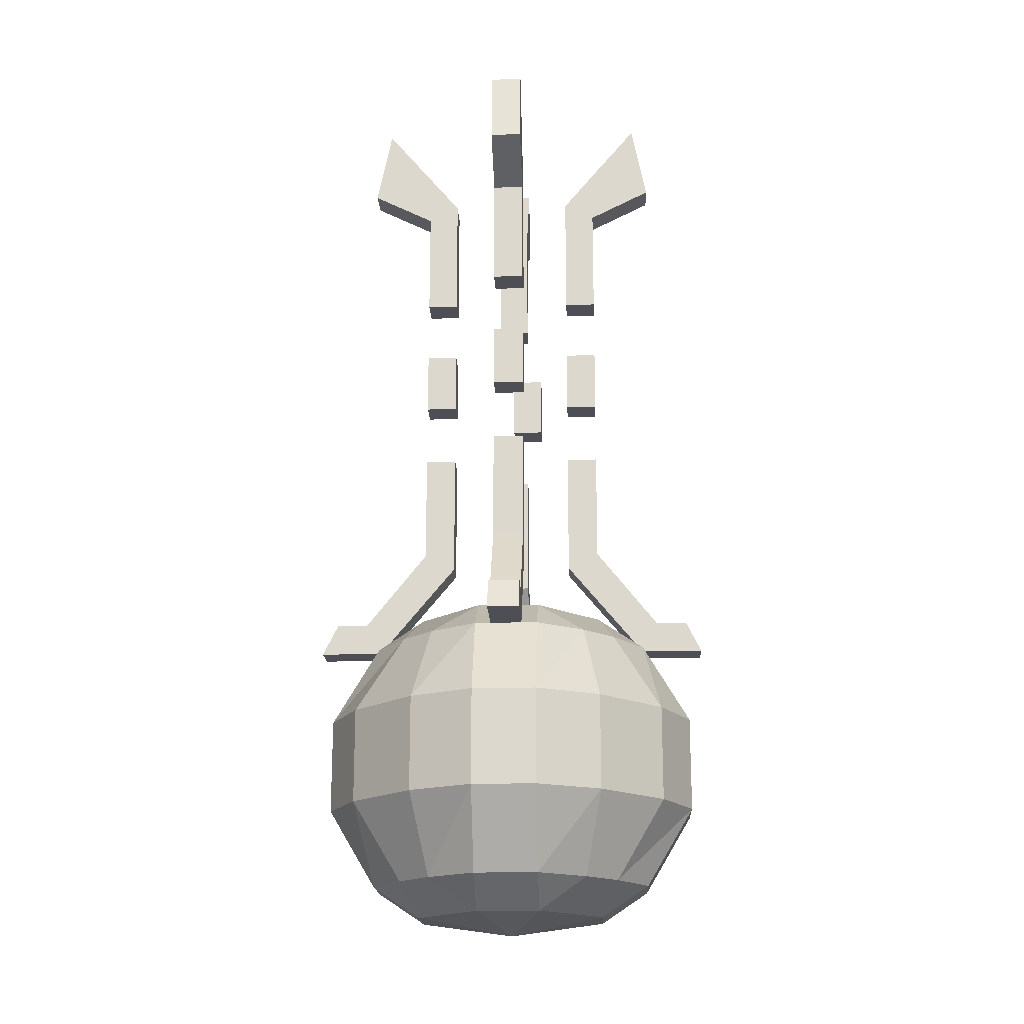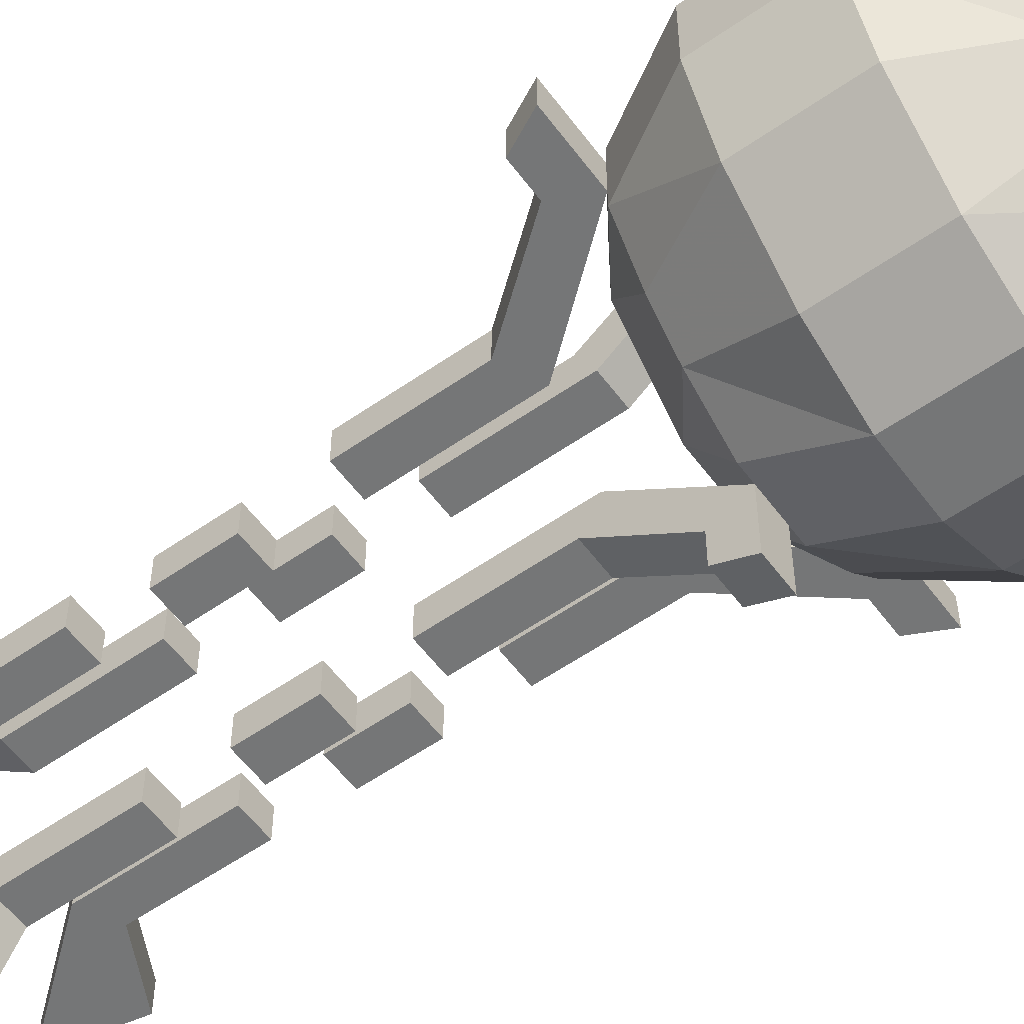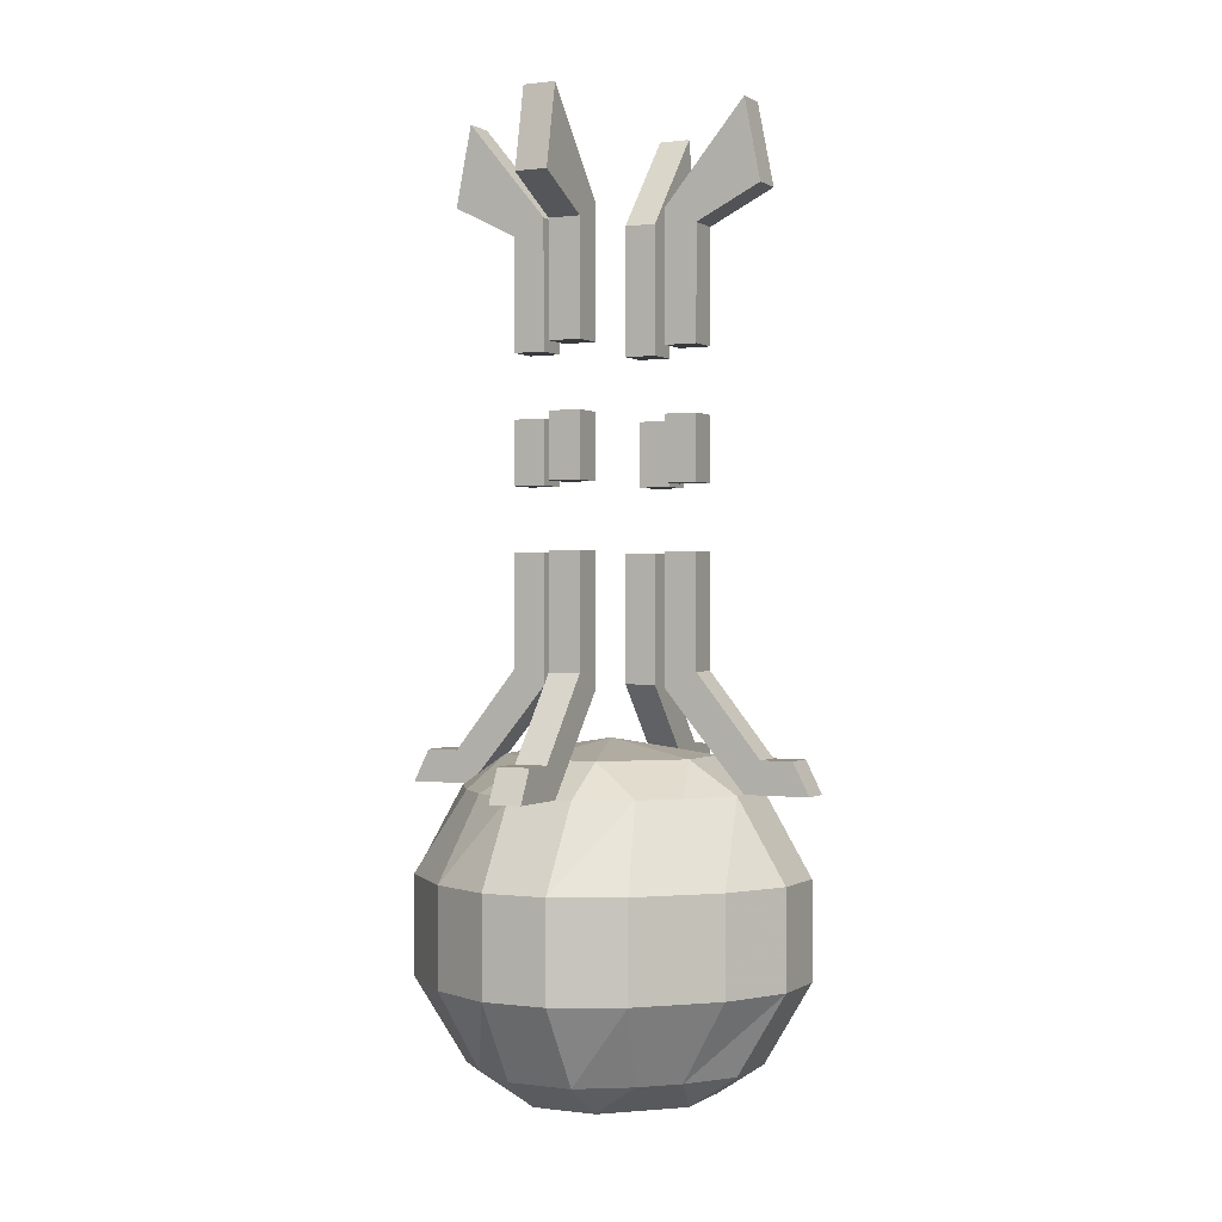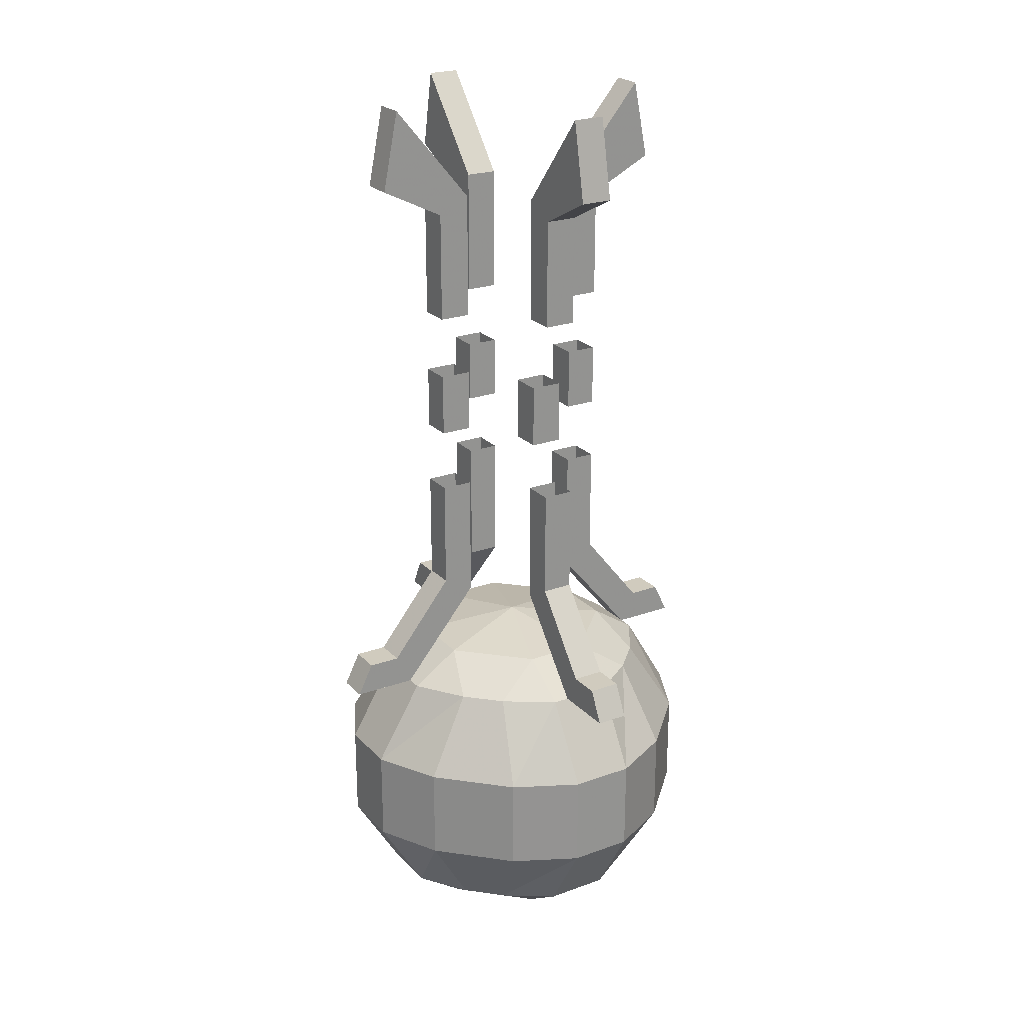
<metadata>
{"format":"obj","ext":"obj","renderer":"f3d","projection":"perspective","resolution":1024,"background":"white","views":[{"elev":-18.3,"azim":92.5,"up":"+Y"},{"elev":-56.7,"azim":-53.9,"up":"+Z"},{"elev":0.3,"azim":116.4,"up":"+Y"},{"elev":23.5,"azim":-121.4,"up":"+Y"}]}
</metadata>
<code>
v 0 -1.719 -0.01562
v 0.03906 -1.547 -0.01562
v 0 -1.5 0.01562
v -0.03906 -1.547 -0.01562
v 0 -1.5 -0.0625
v 0.2188 -1.5 -0.01562
v 0.03906 -1.453 -0.01562
v 0 -1.281 -0.01562
v -0.03906 -1.453 -0.01562
v -0.2188 -1.5 -0.01562
v -0.0625 -1.25 0.2812
v -0.1562 -1.25 0.2188
v -0.1875 -1.406 0.3125
v -0.0625 -1.406 0.375
v 0.0625 -1.25 0.2812
v -0.0625 -1.188 0.1875
v -0.1875 -1.188 0.0625
v -0.2188 -1.25 0.1562
v -0.3125 -1.406 0.1875
v -0.3125 -1.594 0.1875
v -0.1875 -1.594 0.3125
v -0.0625 -1.594 0.375
v 0.0625 -1.406 0.375
v 0.1562 -1.25 0.2188
v 0.0625 -1.188 0.1875
v 0 -1.156 0
v -0.1875 -1.188 -0.0625
v -0.2812 -1.25 0.0625
v -0.375 -1.406 0.0625
v -0.375 -1.594 0.0625
v -0.2812 -1.75 0.0625
v -0.2188 -1.75 0.1562
v -0.1562 -1.75 0.2188
v -0.0625 -1.75 0.2812
v 0.0625 -1.594 0.375
v 0.1875 -1.406 0.3125
v 0.2188 -1.25 0.1562
v 0.1875 -1.188 0.0625
v 0.1875 -1.188 -0.0625
v 0.0625 -1.188 -0.1875
v -0.0625 -1.188 -0.1875
v -0.2188 -1.25 -0.1562
v -0.2812 -1.25 -0.0625
v -0.375 -1.406 -0.0625
v -0.375 -1.594 -0.0625
v -0.2812 -1.75 -0.0625
v -0.1875 -1.812 0.0625
v -0.0625 -1.812 0.1875
v 0.0625 -1.812 0.1875
v 0.0625 -1.75 0.2812
v 0.1875 -1.594 0.3125
v 0.3125 -1.406 0.1875
v 0.2812 -1.25 0.0625
v 0.2812 -1.25 -0.0625
v 0.2188 -1.25 -0.1562
v 0.1562 -1.25 -0.2188
v 0.0625 -1.25 -0.2812
v -0.0625 -1.25 -0.2812
v -0.1562 -1.25 -0.2188
v -0.1875 -1.406 -0.3125
v -0.3125 -1.406 -0.1875
v -0.3125 -1.594 -0.1875
v -0.2188 -1.75 -0.1562
v -0.1875 -1.812 -0.0625
v 0 -1.844 0
v 0.1875 -1.812 0.0625
v 0.1562 -1.75 0.2188
v 0.3125 -1.594 0.1875
v 0.375 -1.406 0.0625
v 0.375 -1.406 -0.0625
v 0.3125 -1.406 -0.1875
v 0.1875 -1.406 -0.3125
v 0.0625 -1.406 -0.375
v -0.0625 -1.406 -0.375
v -0.0625 -1.594 -0.375
v -0.1875 -1.594 -0.3125
v -0.1562 -1.75 -0.2188
v -0.0625 -1.812 -0.1875
v 0.0625 -1.812 -0.1875
v 0.1875 -1.812 -0.0625
v 0.2812 -1.75 0.0625
v 0.2188 -1.75 0.1562
v 0.375 -1.594 0.0625
v 0.375 -1.594 -0.0625
v 0.3125 -1.594 -0.1875
v 0.1875 -1.594 -0.3125
v 0.0625 -1.594 -0.375
v 0.0625 -1.75 -0.2812
v -0.0625 -1.75 -0.2812
v 0.1562 -1.75 -0.2188
v 0.2188 -1.75 -0.1562
v 0.2812 -1.75 -0.0625
v 0.1875 -0.6875 -0.03125
v 0.1875 -0.6875 0.03125
v 0.125 -0.6875 0.03125
v 0.125 -0.6875 -0.03125
v 0.1875 -0.5625 -0.03125
v 0.1875 -0.5625 0.03125
v 0.125 -0.5625 0.03125
v 0.125 -0.5625 -0.03125
v 0.03125 -0.6875 0.125
v 0.03125 -0.6875 0.1875
v -0.03125 -0.6875 0.1875
v -0.03125 -0.6875 0.125
v 0.03125 -0.5625 0.125
v 0.03125 -0.5625 0.1875
v -0.03125 -0.5625 0.1875
v -0.03125 -0.5625 0.125
v -0.125 -0.6875 -0.0625
v -0.125 -0.6875 0
v -0.1875 -0.6875 0
v -0.1875 -0.6875 -0.0625
v -0.125 -0.5625 -0.0625
v -0.125 -0.5625 0
v -0.1875 -0.5625 0
v -0.1875 -0.5625 -0.0625
v 0.03125 -0.6875 -0.1875
v 0.03125 -0.6875 -0.125
v -0.03125 -0.6875 -0.125
v -0.03125 -0.6875 -0.1875
v 0.03125 -0.5625 -0.1875
v 0.03125 -0.5625 -0.125
v -0.03125 -0.5625 -0.125
v -0.03125 -0.5625 -0.1875
v 0 -1.469 0.01562
v -0.09375 -1.531 0.01562
v -0.09375 -1.617 0.01562
v 0 -1.531 0.01562
v 0.09375 -1.531 0.01562
v 0.09375 -1.617 0.01562
v 0.2422 -1.531 0.01562
v 0.1719 -1.5 0.01562
v 0.1719 -1.43 0.01562
v 0.1719 -1.5 -0.01562
v 0.1719 -1.43 -0.01562
v 0.2031 -1.383 -0.01562
v 0.2422 -1.531 -0.01562
v 0.09375 -1.617 -0.01562
v 0.09375 -1.531 -0.01562
v 0 -1.469 -0.01562
v 0 -1.531 -0.01562
v -0.09375 -1.531 -0.01562
v -0.09375 -1.617 -0.01562
v -0.2422 -1.531 -0.01562
v -0.1719 -1.5 -0.01562
v -0.1719 -1.43 -0.01562
v -0.1719 -1.5 0.01562
v -0.1719 -1.43 0.01562
v -0.2031 -1.383 0.01562
v -0.2422 -1.531 0.01562
v -0.09375 -1.383 0.01562
v -0.09375 -1.383 -0.01562
v -0.2031 -1.383 -0.01562
v 0.2031 -1.383 0.01562
v 0.09375 -1.383 0.01562
v 0.09375 -1.383 -0.01562
v -0.375 -1.188 -0.03125
v -0.4062 -1.25 -0.03125
v -0.4062 -1.25 0.03125
v -0.375 -1.188 0.03125
v -0.3125 -1.188 0.03125
v -0.3125 -1.188 -0.03125
v -0.2812 -1.25 -0.03125
v -0.2812 -1.25 0.03125
v -0.125 -1.062 0.03125
v -0.1875 -1.031 0.03125
v -0.1875 -1.031 -0.03125
v -0.125 -1.062 -0.03125
v -0.125 -0.8125 -0.03125
v -0.125 -0.8125 0.03125
v -0.1875 -0.8125 0.03125
v -0.1875 -0.8125 -0.03125
v -0.03125 -1.188 0.375
v -0.03125 -1.25 0.4062
v 0.03125 -1.25 0.4062
v 0.03125 -1.188 0.375
v 0.03125 -1.188 0.3125
v -0.03125 -1.188 0.3125
v -0.03125 -1.25 0.2812
v 0.03125 -1.25 0.2812
v 0.03125 -1.062 0.125
v 0.03125 -1.031 0.1875
v -0.03125 -1.031 0.1875
v -0.03125 -1.062 0.125
v -0.03125 -0.8125 0.125
v 0.03125 -0.8125 0.125
v 0.03125 -0.8125 0.1875
v -0.03125 -0.8125 0.1875
v 0.375 -1.188 0.03125
v 0.4062 -1.25 0.03125
v 0.4062 -1.25 -0.03125
v 0.375 -1.188 -0.03125
v 0.3125 -1.188 -0.03125
v 0.3125 -1.188 0.03125
v 0.2812 -1.25 0.03125
v 0.2812 -1.25 -0.03125
v 0.125 -1.062 -0.03125
v 0.1875 -1.031 -0.03125
v 0.1875 -1.031 0.03125
v 0.125 -1.062 0.03125
v 0.125 -0.8125 0.03125
v 0.125 -0.8125 -0.03125
v 0.1875 -0.8125 -0.03125
v 0.1875 -0.8125 0.03125
v 0.03125 -1.188 -0.375
v 0.03125 -1.25 -0.4062
v -0.03125 -1.25 -0.4062
v -0.03125 -1.188 -0.375
v -0.03125 -1.188 -0.3125
v 0.03125 -1.188 -0.3125
v 0.03125 -1.25 -0.2812
v -0.03125 -1.25 -0.2812
v -0.03125 -1.062 -0.125
v -0.03125 -1.031 -0.1875
v 0.03125 -1.031 -0.1875
v 0.03125 -1.062 -0.125
v 0.03125 -0.8125 -0.125
v -0.03125 -0.8125 -0.125
v -0.03125 -0.8125 -0.1875
v 0.03125 -0.8125 -0.1875
v 0.1875 -0.4375 -0.03125
v 0.1875 -0.4375 0.03125
v 0.125 -0.4375 0.03125
v 0.125 -0.4375 -0.03125
v 0.125 -0.1875 -0.03125
v 0.1875 -0.2188 -0.03125
v 0.1875 -0.2188 0.03125
v 0.125 -0.1875 0.03125
v 0.2812 0 0.03125
v 0.2812 0 -0.03125
v 0.3125 -0.1562 -0.03125
v 0.3125 -0.1562 0.03125
v 0.03125 -0.4375 0.125
v 0.03125 -0.4375 0.1875
v -0.03125 -0.4375 0.1875
v -0.03125 -0.4375 0.125
v -0.03125 -0.1875 0.125
v 0.03125 -0.1875 0.125
v 0.03125 -0.2188 0.1875
v -0.03125 -0.2188 0.1875
v -0.03125 -0.1562 0.3125
v -0.03125 0 0.2812
v 0.03125 0 0.2812
v 0.03125 -0.1562 0.3125
v 0.03125 -0.4375 -0.1875
v 0.03125 -0.4375 -0.125
v -0.03125 -0.4375 -0.125
v -0.03125 -0.4375 -0.1875
v -0.03125 -0.2188 -0.1875
v 0.03125 -0.2188 -0.1875
v 0.03125 -0.1875 -0.125
v -0.03125 -0.1875 -0.125
v -0.03125 0 -0.2812
v -0.03125 -0.1562 -0.3125
v 0.03125 -0.1562 -0.3125
v 0.03125 0 -0.2812
v -0.125 -0.4375 -0.03125
v -0.125 -0.4375 0.03125
v -0.1875 -0.4375 0.03125
v -0.1875 -0.4375 -0.03125
v -0.1875 -0.2188 -0.03125
v -0.125 -0.1875 -0.03125
v -0.125 -0.1875 0.03125
v -0.1875 -0.2188 0.03125
v -0.3125 -0.1562 0.03125
v -0.3125 -0.1562 -0.03125
v -0.2812 0 -0.03125
v -0.2812 0 0.03125
v 0.03906 -1.508 -0.1016
v 0.1016 -1.414 -0.07031
v 0.1016 -1.453 -0.08594
v 0.09375 -1.508 -0.07031
v -0.07031 -1.602 -0.03125
v -0.07031 -1.602 0.007812
v -0.007812 -1.508 -0.03125
v 0.03125 -1.453 -0.03125
v -0.03125 -1.367 -0.03906
v 0.03125 -1.344 0
v 0.08594 -1.414 0.007812
v 0.125 -1.484 -0.04688
v 0.1172 -1.508 -0.03125
v -0.01562 -1.602 -0.03125
v -0.04688 -1.797 0
v -0.007812 -1.594 0.007812
v 0.01562 -1.43 -0.007812
v -0.08594 -1.383 0.0625
v -0.03906 -1.344 0
v 0 -1.32 0.007812
v 0 -1.398 0.03125
v -0.01562 -1.297 0.09375
v -0.1016 -1.297 0.09375
v -0.1016 -1.289 0.007812
v -0.007812 -1.289 0.007812
f 1 2 3
f 1 3 4
f 1 4 5
f 1 5 2
f 2 5 6
f 2 6 3
f 3 6 7
f 3 7 8
f 3 8 9
f 3 9 10
f 3 10 4
f 4 10 5
f 5 10 9
f 5 9 8
f 5 8 7
f 5 7 6
f 11 12 13
f 11 13 14
f 11 14 15
f 11 15 16
f 11 16 12
f 12 16 17
f 12 17 18
f 12 18 19
f 12 19 13
f 13 19 20
f 13 20 21
f 13 21 14
f 14 21 22
f 14 22 23
f 14 23 15
f 15 23 24
f 15 24 25
f 15 25 16
f 16 25 26
f 16 26 17
f 17 26 27
f 17 27 28
f 17 28 18
f 18 28 29
f 18 29 19
f 19 29 30
f 19 30 20
f 20 30 31
f 20 31 32
f 20 32 21
f 21 32 33
f 21 33 22
f 22 33 34
f 22 34 35
f 22 35 23
f 23 35 36
f 23 36 24
f 24 36 37
f 24 37 25
f 25 37 38
f 25 38 26
f 26 38 39
f 26 39 40
f 26 40 41
f 26 41 27
f 27 41 42
f 27 42 43
f 27 43 28
f 28 43 44
f 28 44 29
f 29 44 45
f 29 45 30
f 30 45 46
f 30 46 31
f 31 46 47
f 31 47 32
f 32 47 48
f 32 48 33
f 33 48 34
f 34 48 49
f 34 49 50
f 34 50 35
f 35 50 51
f 35 51 36
f 36 51 52
f 36 52 37
f 37 52 53
f 37 53 38
f 38 53 54
f 38 54 39
f 39 54 55
f 39 55 56
f 39 56 40
f 40 56 57
f 40 57 58
f 40 58 41
f 41 58 59
f 41 59 42
f 42 59 60
f 42 60 61
f 42 61 43
f 43 61 44
f 44 61 62
f 44 62 45
f 45 62 63
f 45 63 46
f 46 63 64
f 46 64 47
f 47 64 65
f 47 65 48
f 48 65 49
f 49 65 66
f 49 66 67
f 49 67 50
f 50 67 51
f 51 67 68
f 51 68 52
f 52 68 69
f 52 69 53
f 53 69 54
f 54 69 70
f 54 70 55
f 55 70 71
f 55 71 56
f 56 71 72
f 56 72 57
f 57 72 73
f 57 73 58
f 58 73 74
f 58 74 59
f 59 74 60
f 60 74 75
f 60 75 76
f 60 76 61
f 61 76 62
f 62 76 77
f 62 77 63
f 63 77 64
f 64 77 78
f 64 78 65
f 65 78 79
f 65 79 80
f 65 80 66
f 66 80 81
f 66 81 82
f 66 82 67
f 67 82 68
f 68 82 83
f 68 83 69
f 69 83 70
f 70 83 84
f 70 84 71
f 71 84 85
f 71 85 72
f 72 85 86
f 72 86 73
f 73 86 87
f 73 87 74
f 74 87 75
f 75 87 88
f 75 88 89
f 75 89 76
f 76 89 77
f 77 89 78
f 78 89 88
f 78 88 79
f 79 88 90
f 79 90 91
f 79 91 80
f 80 91 92
f 80 92 81
f 81 92 84
f 81 84 83
f 81 83 82
f 92 91 85
f 92 85 84
f 91 90 86
f 91 86 85
f 90 88 87
f 90 87 86
f 93 94 95
f 93 95 96
f 93 96 97
f 93 97 94
f 94 97 98
f 94 98 99
f 94 99 95
f 95 99 96
f 96 99 100
f 96 100 97
f 101 102 103
f 101 103 104
f 101 104 105
f 101 105 102
f 102 105 106
f 102 106 107
f 102 107 103
f 103 107 104
f 104 107 108
f 104 108 105
f 109 110 111
f 109 111 112
f 109 112 113
f 109 113 110
f 110 113 114
f 110 114 115
f 110 115 111
f 111 115 112
f 112 115 116
f 112 116 113
f 117 118 119
f 117 119 120
f 117 120 121
f 117 121 118
f 118 121 122
f 118 122 123
f 118 123 119
f 119 123 120
f 120 123 124
f 120 124 121
f 125 126 127
f 125 127 128
f 125 128 129
f 129 128 130
f 129 130 131
f 129 131 132
f 132 131 133
f 132 133 134
f 134 133 135
f 134 135 136
f 134 136 137
f 134 137 138
f 134 138 139
f 139 138 140
f 140 138 141
f 140 141 142
f 142 141 143
f 142 143 144
f 142 144 145
f 145 144 146
f 145 146 147
f 147 146 148
f 147 148 149
f 147 149 150
f 147 150 127
f 147 127 126
f 148 151 149
f 151 148 152
f 152 148 146
f 152 146 153
f 153 146 144
f 153 144 150
f 153 150 149
f 131 154 133
f 133 154 155
f 133 155 135
f 135 155 156
f 135 156 136
f 143 127 150
f 143 150 144
f 141 128 127
f 141 127 143
f 137 136 154
f 137 154 131
f 137 131 130
f 137 130 138
f 138 130 128
f 138 128 141
f 157 158 159
f 157 159 160
f 157 160 161
f 157 161 162
f 157 162 158
f 158 162 163
f 158 163 159
f 159 163 164
f 159 164 160
f 160 164 161
f 161 164 165
f 161 165 166
f 161 166 162
f 162 166 167
f 162 167 163
f 163 167 168
f 163 168 164
f 164 168 165
f 165 168 169
f 165 169 170
f 165 170 166
f 166 170 171
f 166 171 167
f 167 171 172
f 167 172 168
f 168 172 169
f 173 174 175
f 173 175 176
f 173 176 177
f 173 177 178
f 173 178 174
f 174 178 179
f 174 179 175
f 175 179 180
f 175 180 176
f 176 180 177
f 177 180 181
f 177 181 182
f 177 182 178
f 178 182 183
f 178 183 179
f 179 183 184
f 179 184 180
f 180 184 181
f 181 184 185
f 181 185 186
f 181 186 182
f 182 186 187
f 182 187 183
f 183 187 188
f 183 188 184
f 184 188 185
f 189 190 191
f 189 191 192
f 189 192 193
f 189 193 194
f 189 194 190
f 190 194 195
f 190 195 191
f 191 195 196
f 191 196 192
f 192 196 193
f 193 196 197
f 193 197 198
f 193 198 194
f 194 198 199
f 194 199 195
f 195 199 200
f 195 200 196
f 196 200 197
f 197 200 201
f 197 201 202
f 197 202 198
f 198 202 203
f 198 203 199
f 199 203 204
f 199 204 200
f 200 204 201
f 205 206 207
f 205 207 208
f 205 208 209
f 205 209 210
f 205 210 206
f 206 210 211
f 206 211 207
f 207 211 212
f 207 212 208
f 208 212 209
f 209 212 213
f 209 213 214
f 209 214 210
f 210 214 215
f 210 215 211
f 211 215 216
f 211 216 212
f 212 216 213
f 213 216 217
f 213 217 218
f 213 218 214
f 214 218 219
f 214 219 215
f 215 219 220
f 215 220 216
f 216 220 217
f 221 222 223
f 221 223 224
f 221 224 225
f 221 225 226
f 221 226 222
f 222 226 227
f 222 227 223
f 223 227 228
f 223 228 224
f 224 228 225
f 225 228 229
f 225 229 230
f 225 230 226
f 226 230 231
f 226 231 227
f 227 231 232
f 227 232 228
f 228 232 229
f 229 232 231
f 229 231 230
f 233 234 235
f 233 235 236
f 233 236 237
f 233 237 238
f 233 238 234
f 234 238 239
f 234 239 235
f 235 239 240
f 235 240 236
f 236 240 237
f 237 240 241
f 237 241 242
f 237 242 238
f 238 242 243
f 238 243 239
f 239 243 244
f 239 244 240
f 240 244 241
f 241 244 242
f 242 244 243
f 245 246 247
f 245 247 248
f 245 248 249
f 245 249 250
f 245 250 246
f 246 250 251
f 246 251 247
f 247 251 252
f 247 252 248
f 248 252 249
f 249 252 253
f 249 253 254
f 249 254 250
f 250 254 255
f 250 255 251
f 251 255 256
f 251 256 252
f 252 256 253
f 253 256 254
f 254 256 255
f 257 258 259
f 257 259 260
f 257 260 261
f 257 261 262
f 257 262 258
f 258 262 263
f 258 263 259
f 259 263 264
f 259 264 260
f 260 264 261
f 261 264 265
f 261 265 266
f 261 266 262
f 262 266 267
f 262 267 263
f 263 267 268
f 263 268 264
f 264 268 265
f 265 268 267
f 265 267 266
f 269 270 271
f 269 271 272
f 269 275 270
f 270 275 276
f 271 280 272
f 272 280 281
f 275 281 276
f 276 281 280
f 269 272 273
f 269 273 274
f 269 274 275
f 272 281 282
f 272 282 273
f 274 284 275
f 275 284 281
f 284 282 281
f 270 276 277
f 270 277 278
f 270 278 271
f 271 278 279
f 271 279 280
f 276 280 285
f 276 285 277
f 277 285 286
f 277 286 287
f 277 287 278
f 278 287 288
f 278 288 279
f 279 288 289
f 279 289 285
f 279 285 280
f 285 289 286
f 273 282 283
f 273 283 274
f 273 274 282
f 282 274 284
f 282 284 283
f 283 284 274
f 286 289 290
f 286 290 291
f 286 291 287
f 287 291 292
f 287 292 288
f 288 292 293
f 288 293 289
f 289 293 290

</code>
